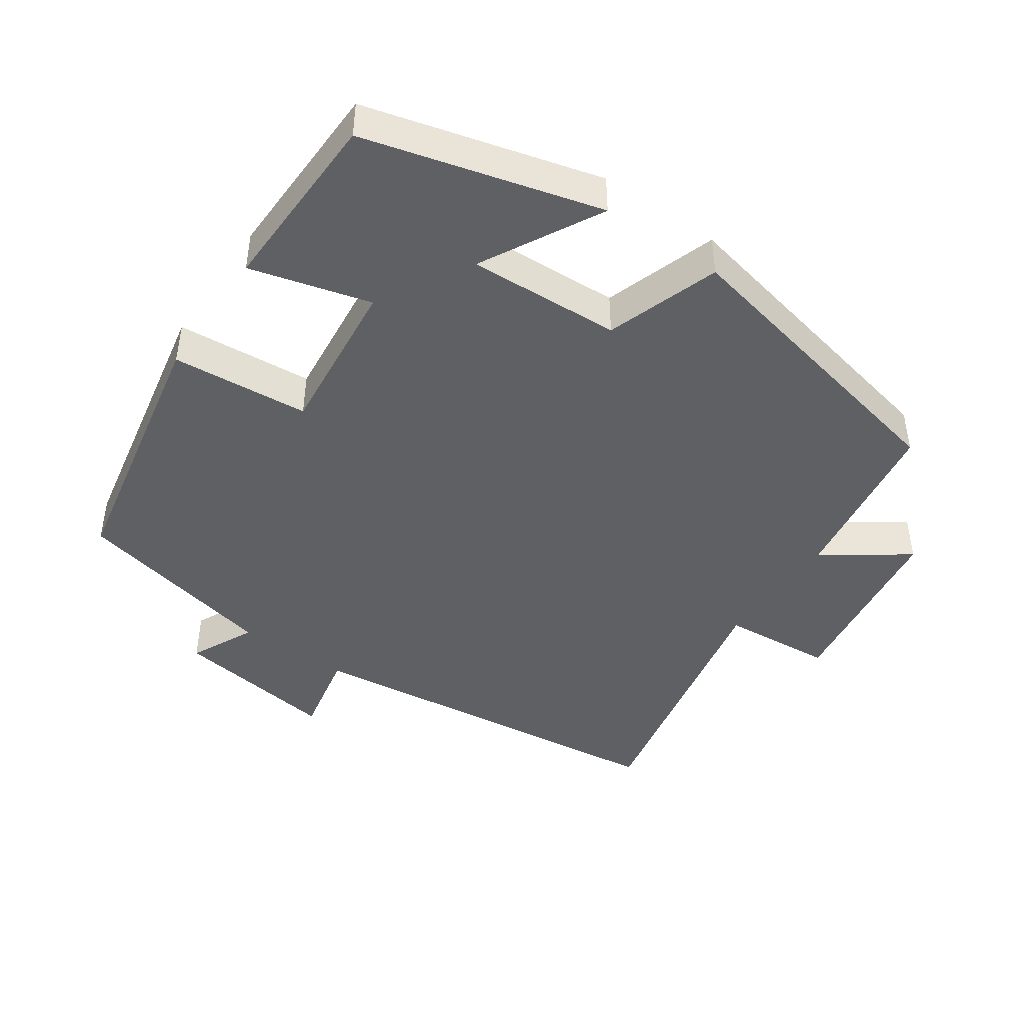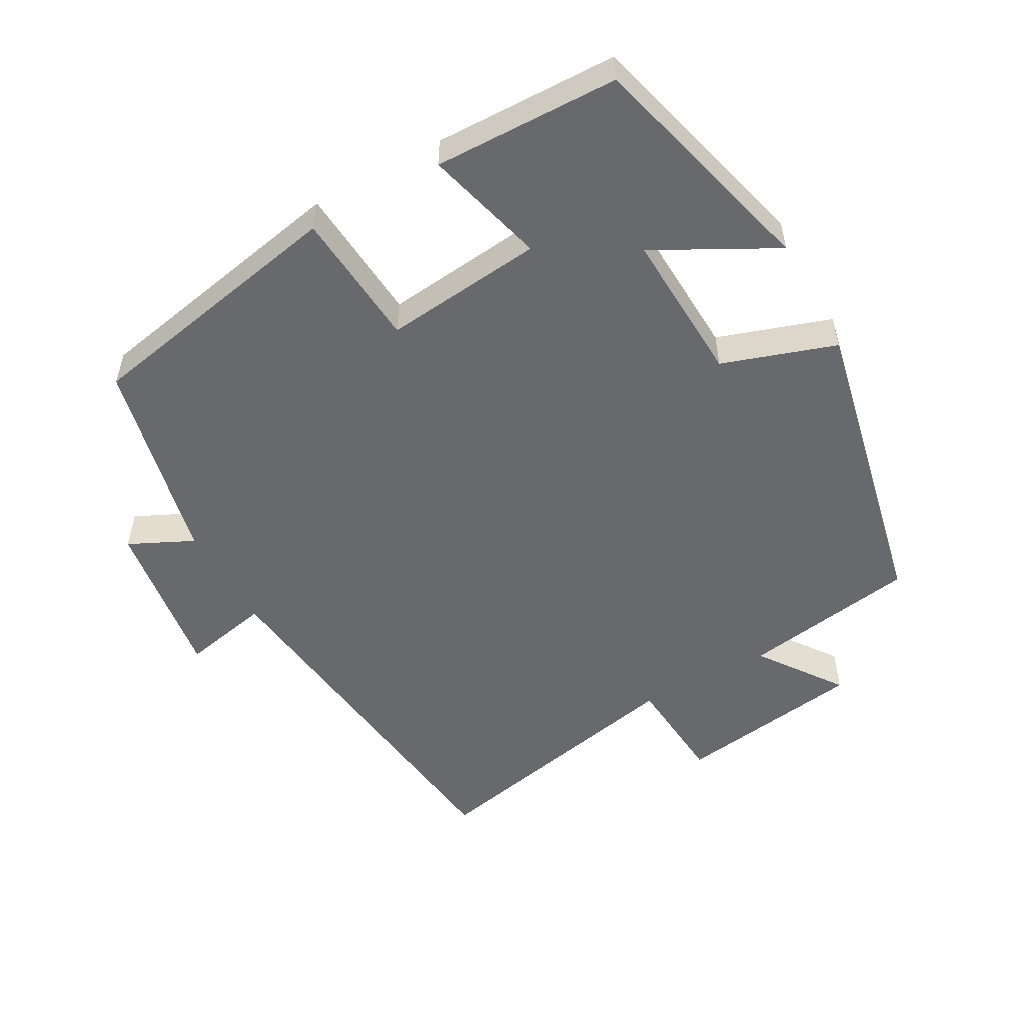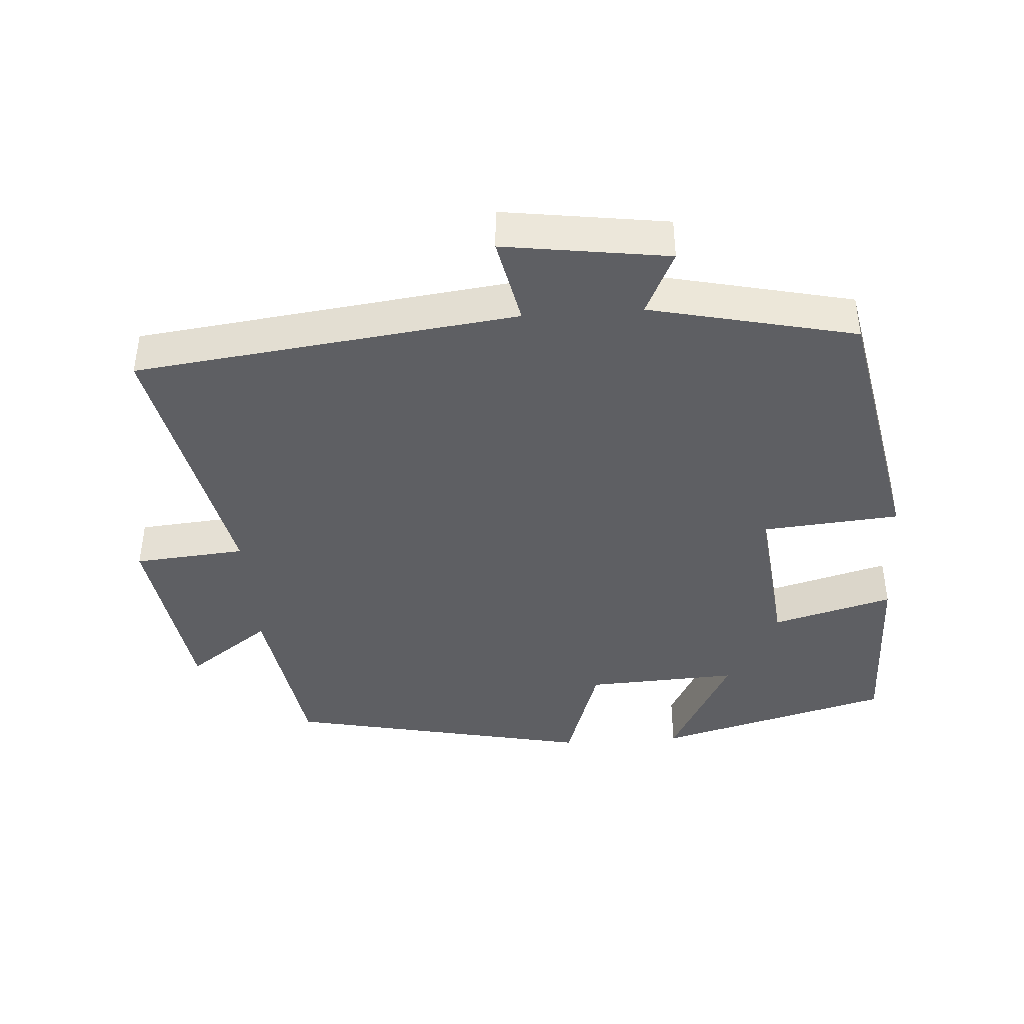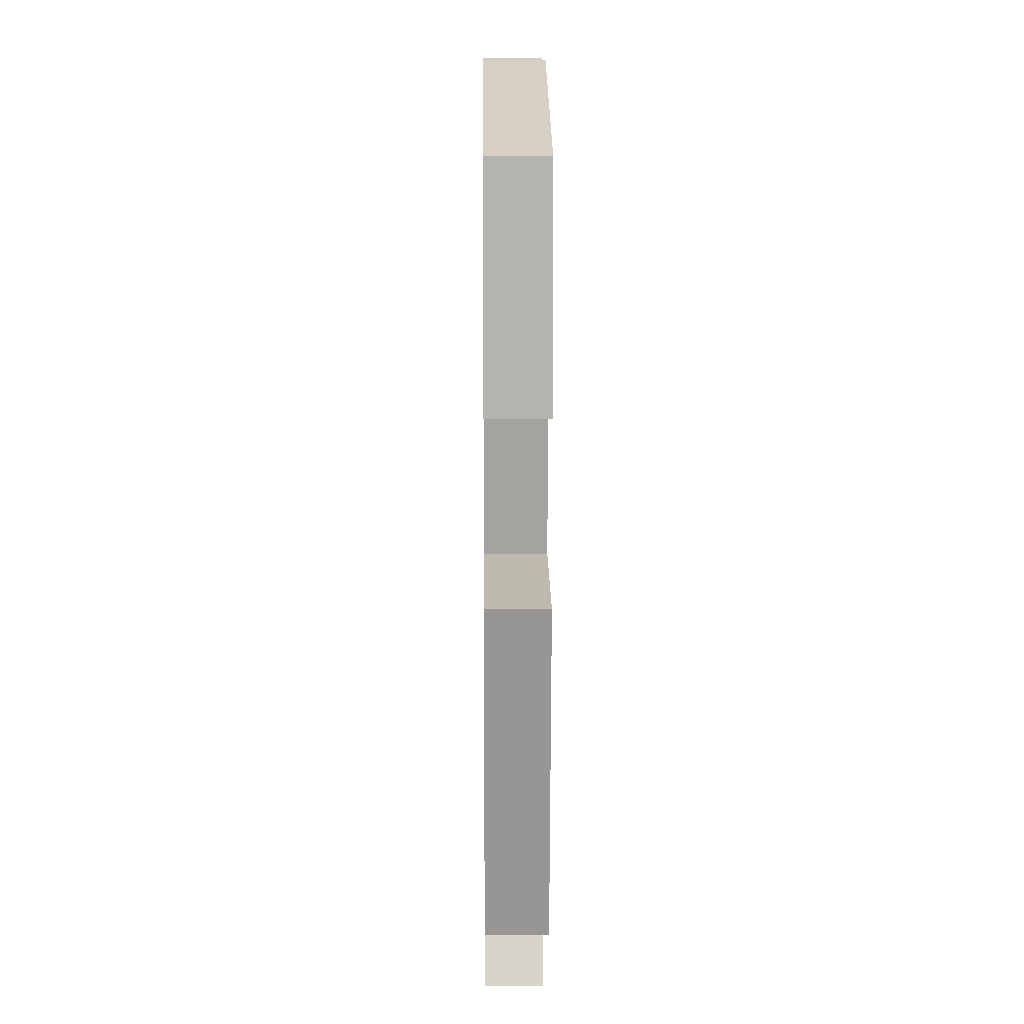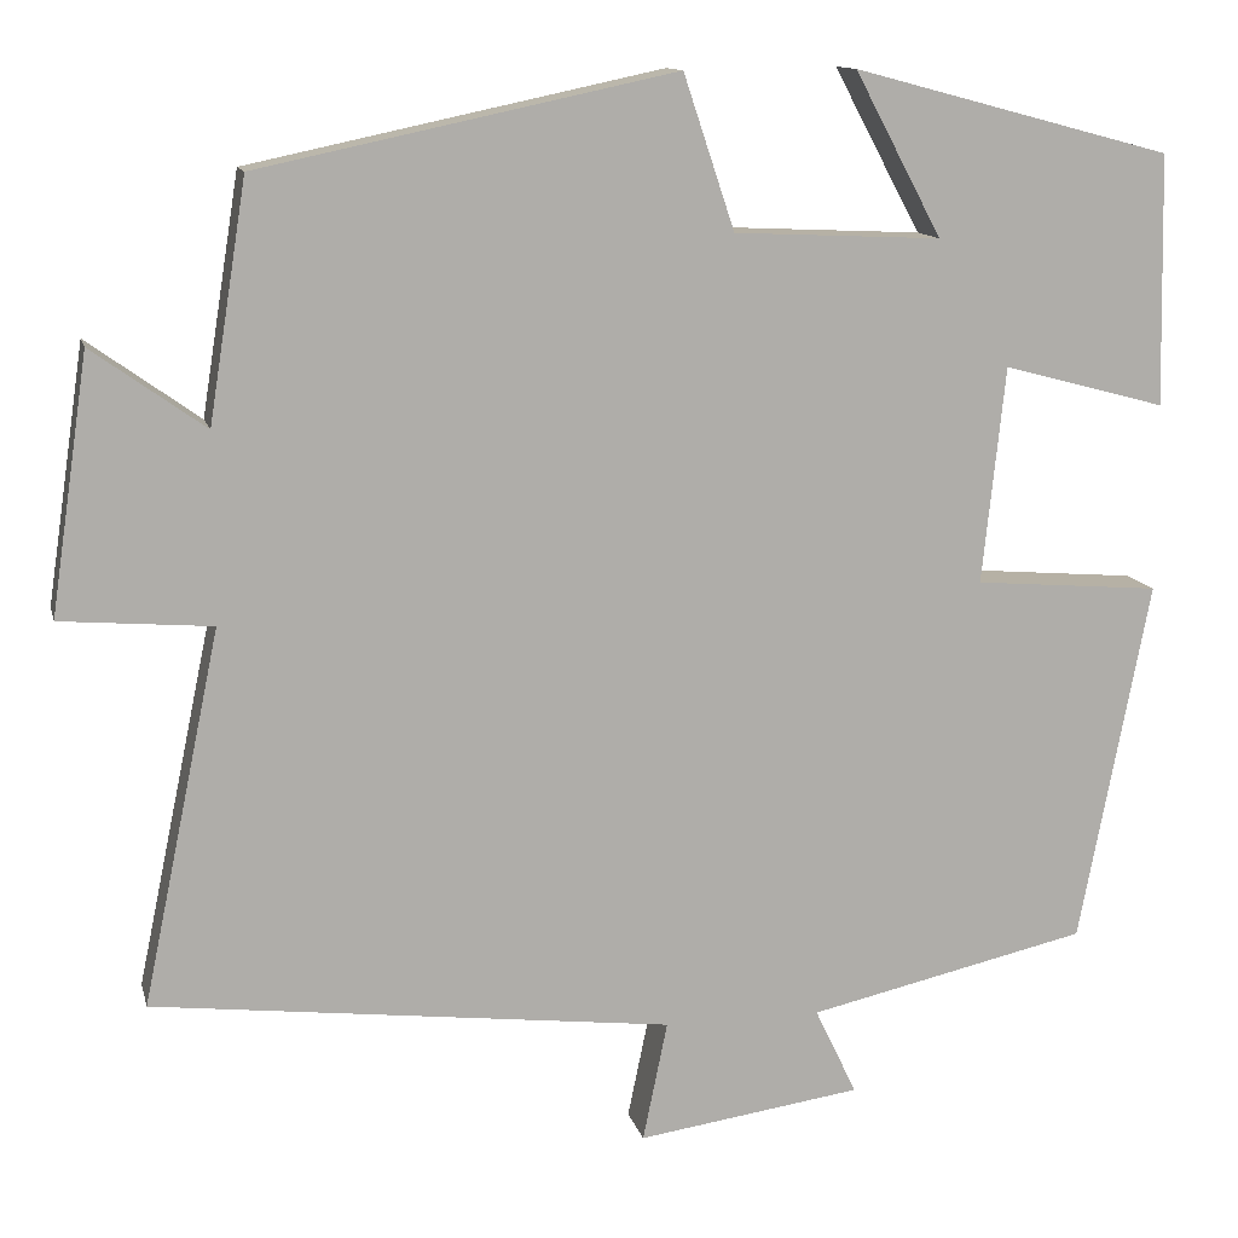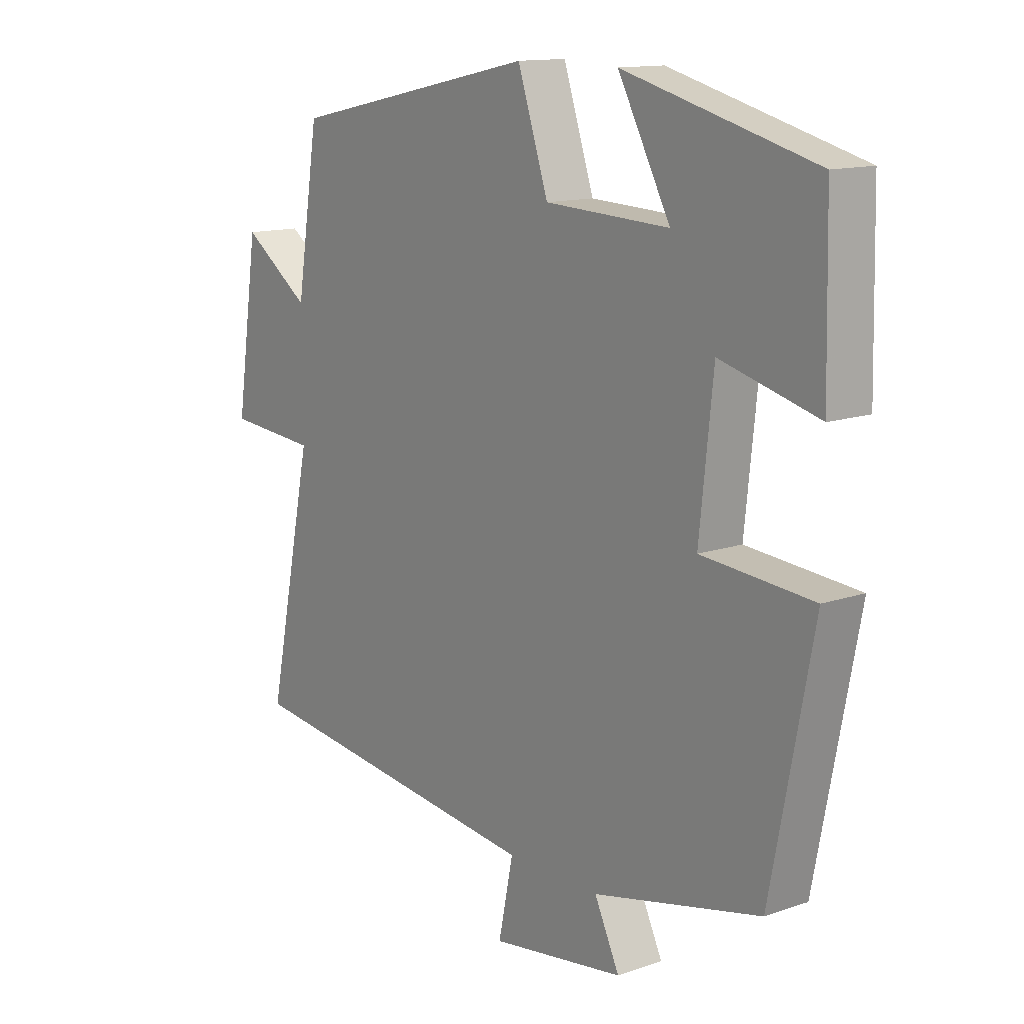
<metadata>
{"format":"obj","ext":"obj","renderer":"f3d","projection":"perspective","resolution":1024,"background":"white","views":[{"elev":-44.5,"azim":-34.7,"up":"+Y"},{"elev":-52.8,"azim":-60.9,"up":"+Y"},{"elev":-41.7,"azim":-175.9,"up":"+Y"},{"elev":11.1,"azim":-90.6,"up":"+Z"},{"elev":12.4,"azim":166.9,"up":"+Z"},{"elev":13.3,"azim":-128.1,"up":"+Z"}]}
</metadata>
<code>
v -0.494 0.07 0.411
v -0.158 0.07 0.5
v -0.25 0.07 0.328
v -0.032 0.07 0.338
v 0.022 0.07 0.5
v 0.46 0.07 0.407
v 0.5 0.07 0.156
v 0.619 0.07 0.241
v 0.659 0.07 -0.029
v 0.5 0.07 -0.042
v 0.582 0.07 -0.435
v 0.035 0.07 -0.5
v 0.061 0.07 -0.626
v -0.175 0.07 -0.592
v -0.131 0.07 -0.5
v -0.426 0.07 -0.433
v -0.5 0.07 -0.051
v -0.304 0.07 -0.035
v -0.328 0.07 0.193
v -0.5 0.07 0.147
v -0.494 0 0.411
v -0.158 0 0.5
v -0.25 0 0.328
v -0.032 0 0.338
v 0.022 0 0.5
v 0.46 0 0.407
v 0.5 0 0.156
v 0.619 0 0.241
v 0.659 0 -0.029
v 0.5 0 -0.042
v 0.582 0 -0.435
v 0.035 0 -0.5
v 0.061 0 -0.626
v -0.175 0 -0.592
v -0.131 0 -0.5
v -0.426 0 -0.433
v -0.5 0 -0.051
v -0.304 0 -0.035
v -0.328 0 0.193
v -0.5 0 0.147
f 1 2 3
f 20 1 3
f 19 20 3
f 18 19 3 4
f 15 16 17 18
f 15 18 4
f 12 13 14 15
f 15 4 5
f 12 15 5
f 11 12 5
f 10 11 5
f 7 8 9 10
f 5 6 7 10
f 23 22 21
f 23 21 40
f 23 40 39
f 24 23 39 38
f 38 37 36 35
f 24 38 35
f 35 34 33 32
f 25 24 35
f 25 35 32
f 25 32 31
f 25 31 30
f 30 29 28 27
f 30 27 26 25
f 1 21 22 2
f 2 22 23 3
f 3 23 24 4
f 4 24 25 5
f 5 25 26 6
f 6 26 27 7
f 7 27 28 8
f 8 28 29 9
f 9 29 30 10
f 10 30 31 11
f 11 31 32 12
f 12 32 33 13
f 13 33 34 14
f 14 34 35 15
f 15 35 36 16
f 16 36 37 17
f 17 37 38 18
f 18 38 39 19
f 19 39 40 20
f 20 40 21 1

</code>
